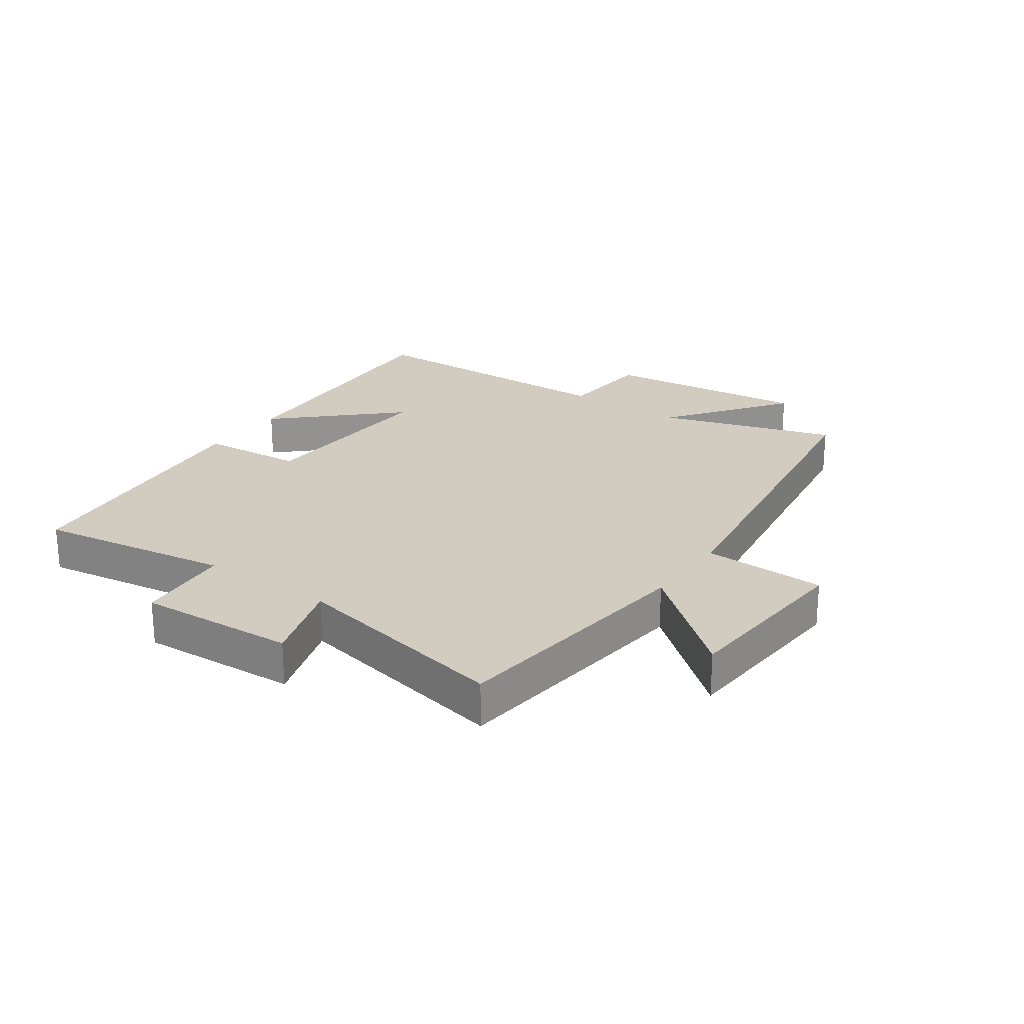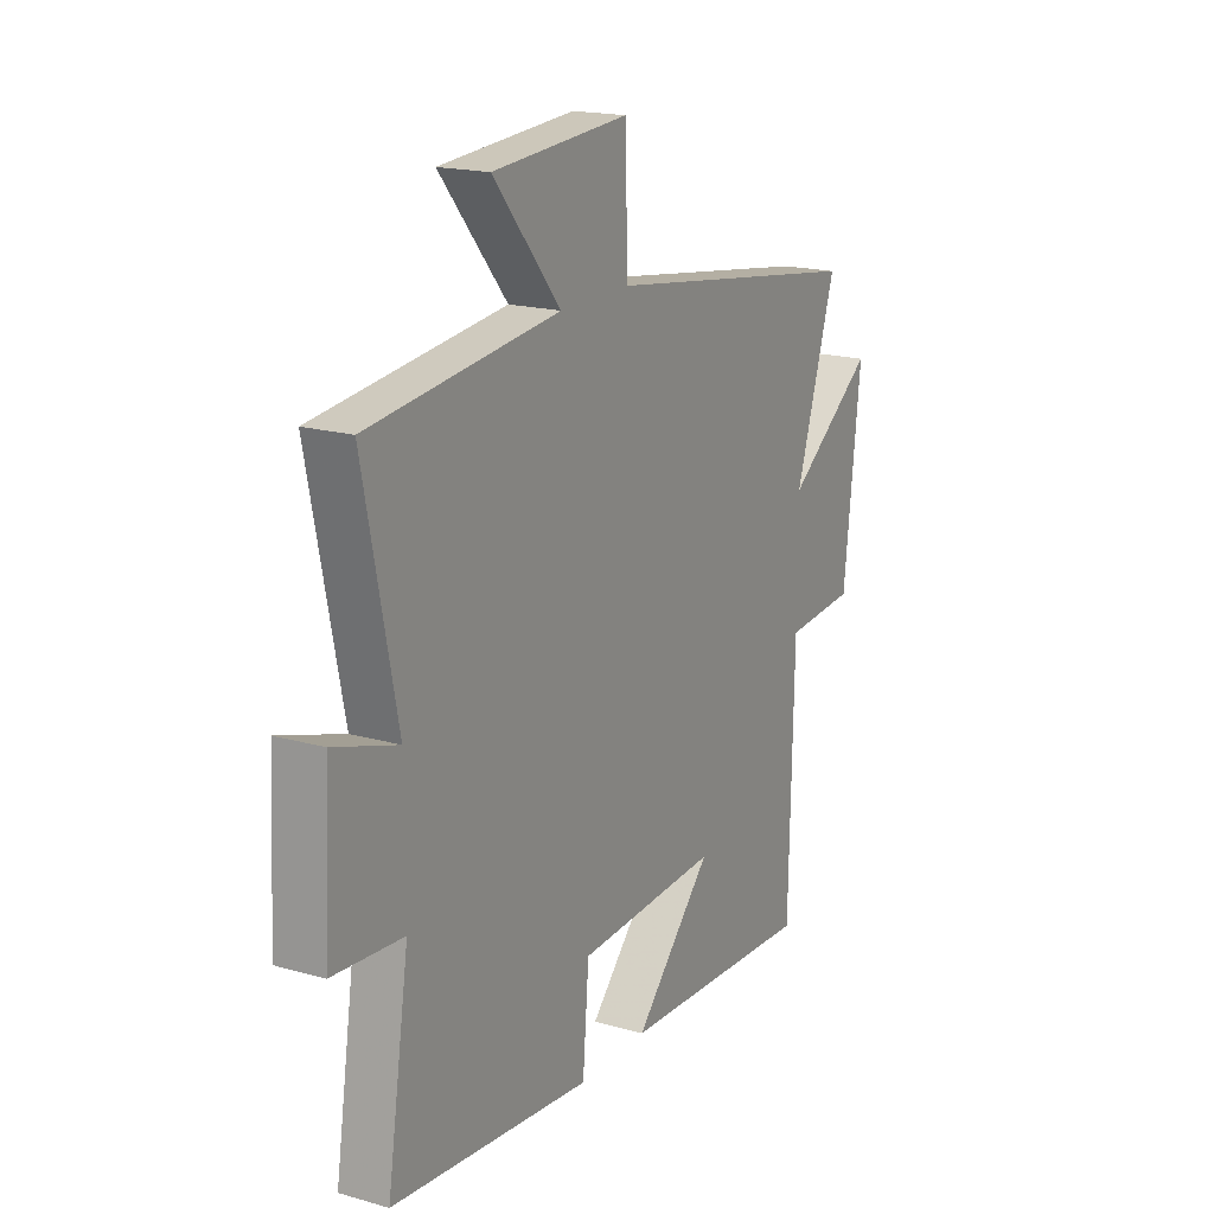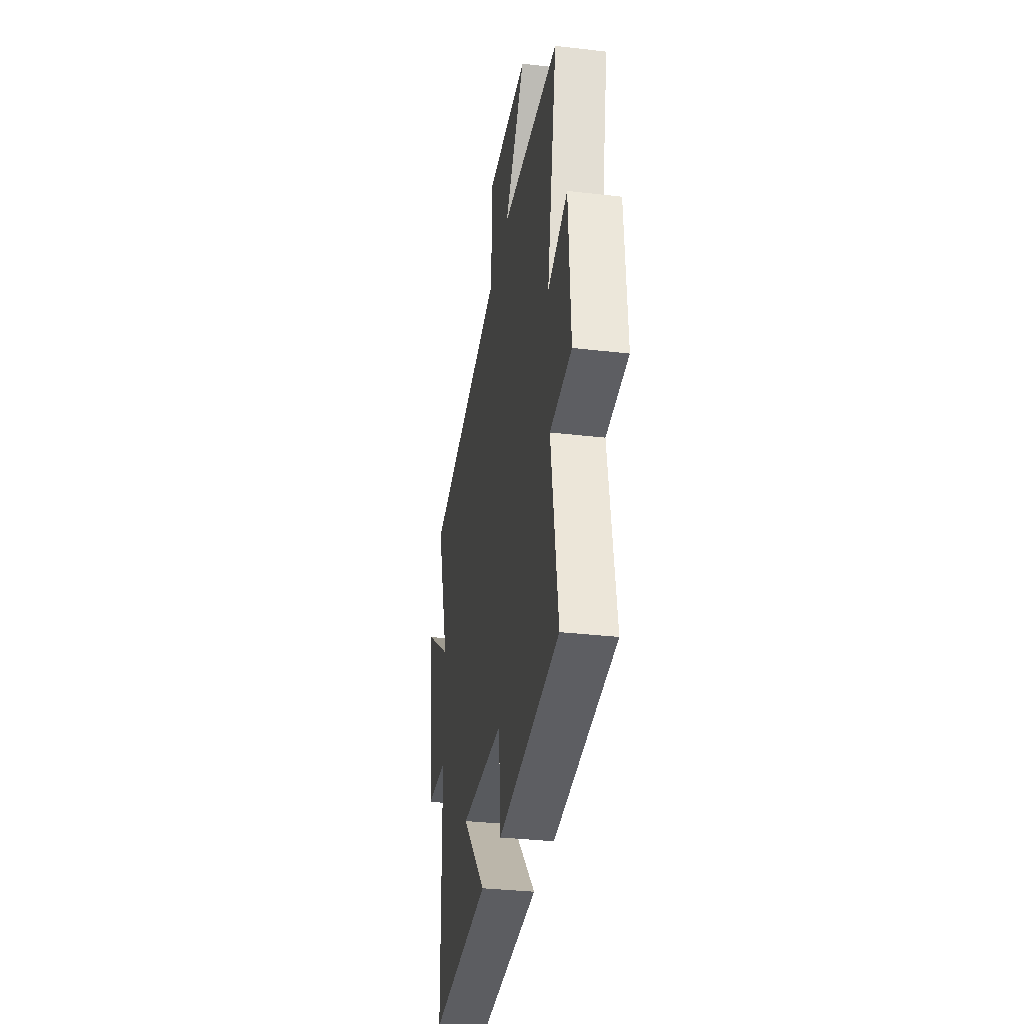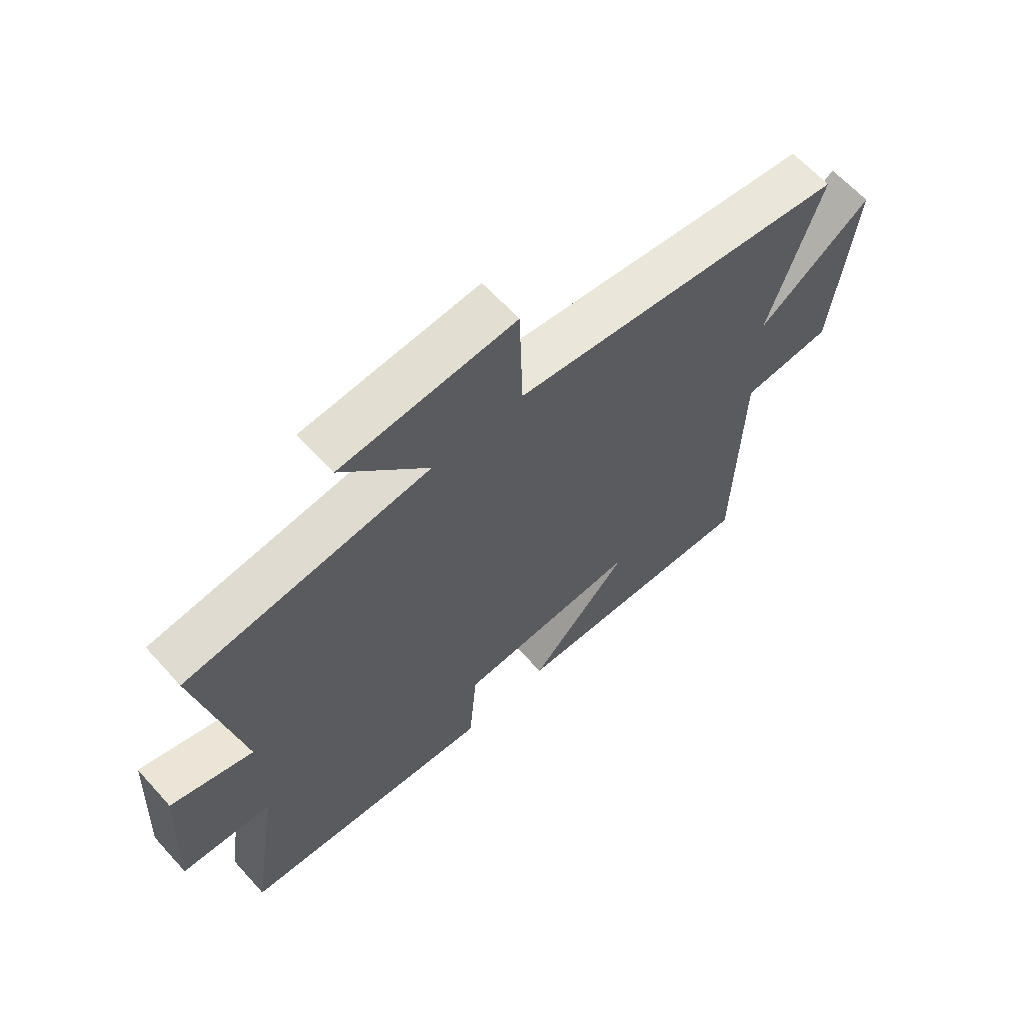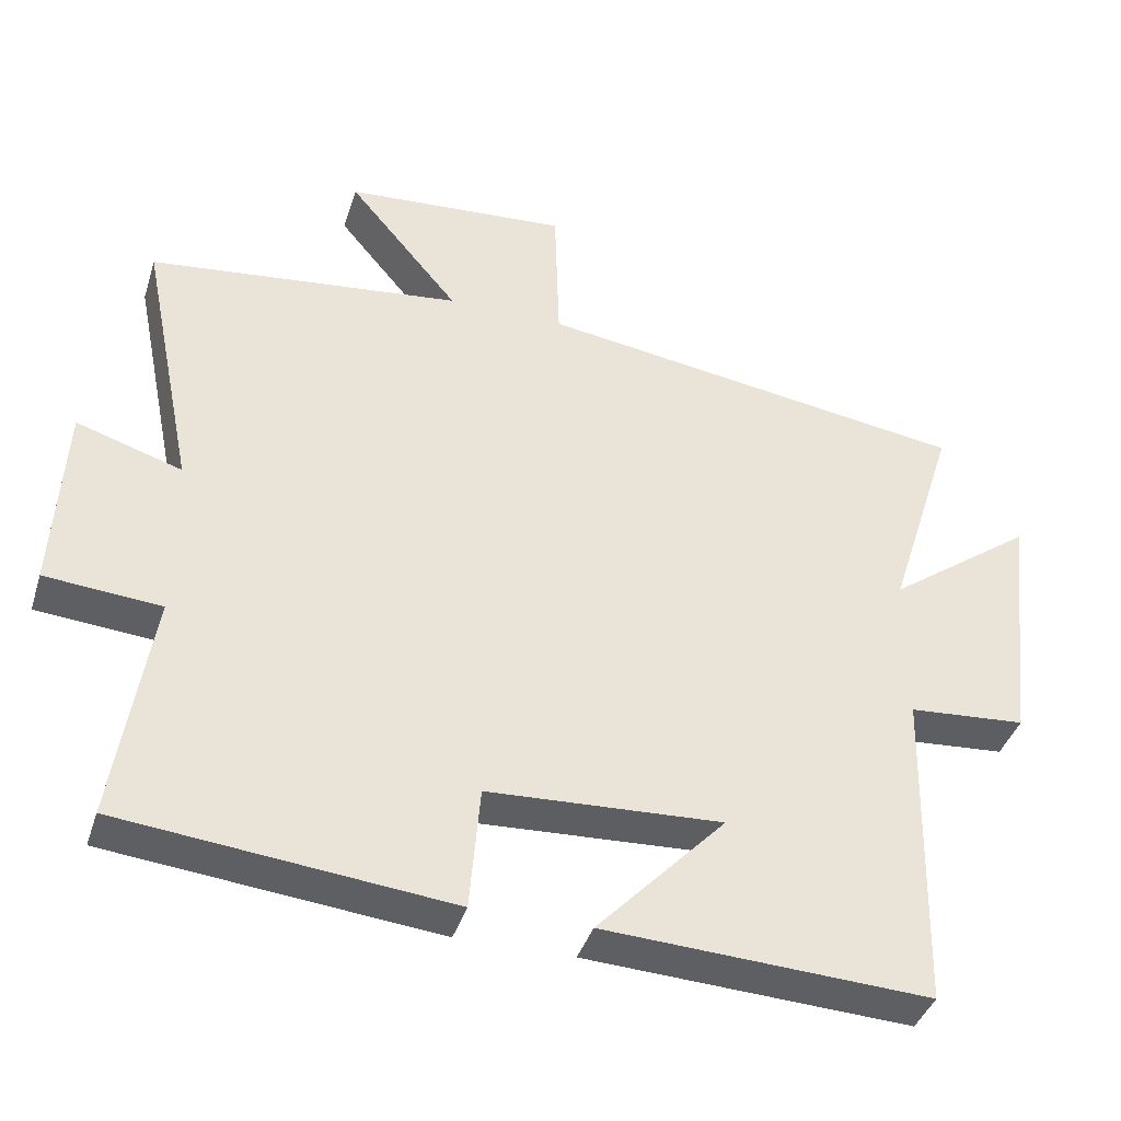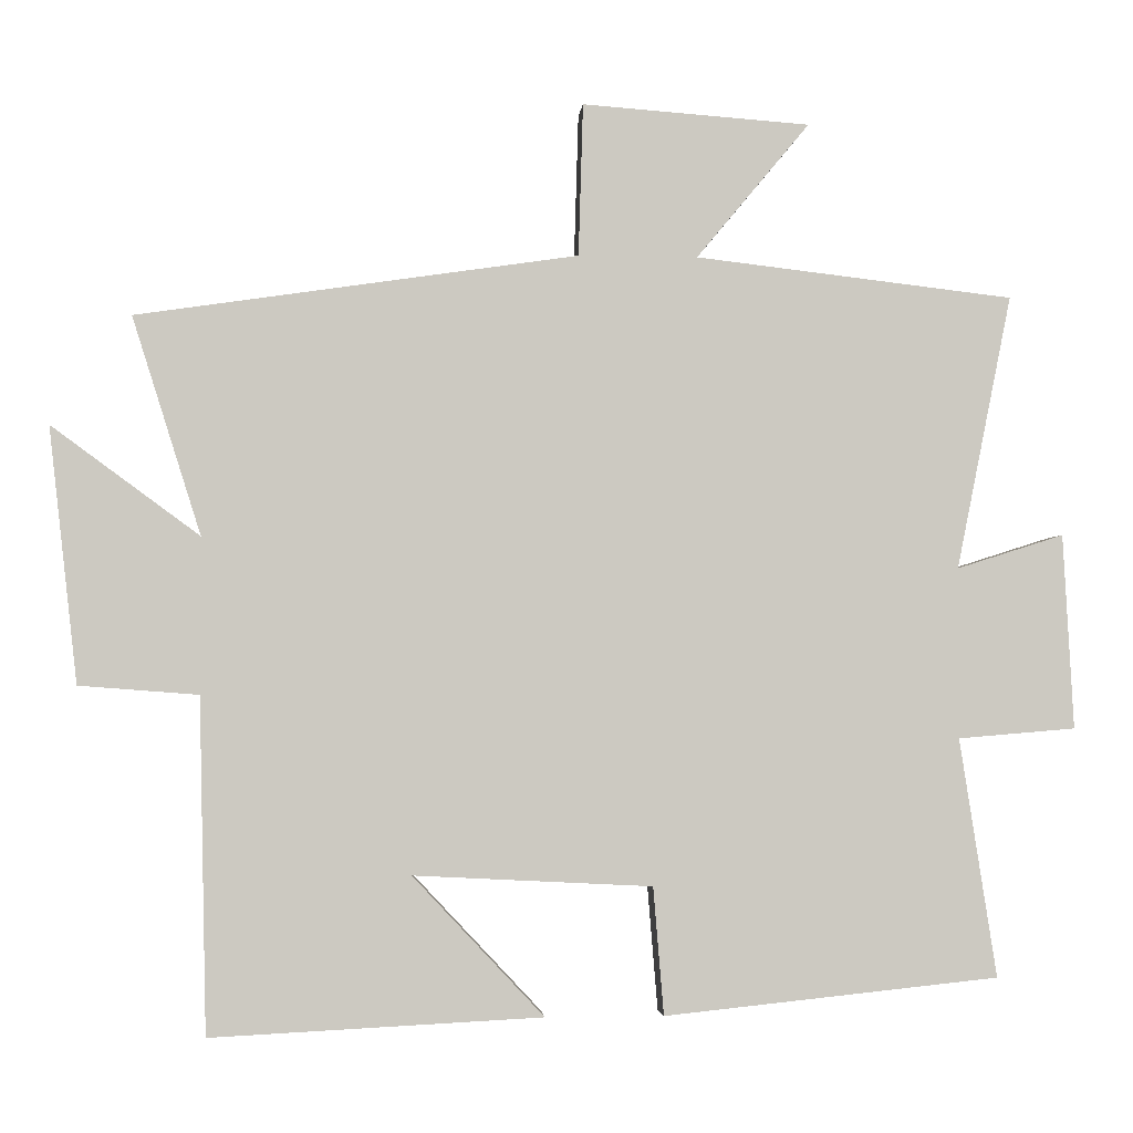
<metadata>
{"format":"obj","ext":"obj","renderer":"f3d","projection":"perspective","resolution":1024,"background":"white","views":[{"elev":23.9,"azim":-54.9,"up":"+Y"},{"elev":18.2,"azim":-61.0,"up":"+Z"},{"elev":-33.7,"azim":-99.0,"up":"+Z"},{"elev":63.5,"azim":-42.1,"up":"+Z"},{"elev":-39.8,"azim":-16.9,"up":"+Z"},{"elev":-2.6,"azim":175.2,"up":"+Z"}]}
</metadata>
<code>
v 0.49 0.07 -0.522
v 0.051 0.07 -0.5
v 0.225 0.07 -0.315
v -0.091 0.07 -0.331
v -0.105 0.07 -0.5
v -0.549 0.07 -0.454
v -0.5 0.07 -0.138
v -0.656 0.07 -0.125
v -0.642 0.07 0.133
v -0.5 0.07 0.088
v -0.573 0.07 0.451
v -0.151 0.07 0.5
v -0.301 0.07 0.68
v 0.001 0.07 0.702
v 0.007 0.07 0.5
v 0.591 0.07 0.414
v 0.5 0.07 0.126
v 0.696 0.07 0.27
v 0.658 0.07 -0.068
v 0.5 0.07 -0.08
v 0.49 0 -0.522
v 0.051 0 -0.5
v 0.225 0 -0.315
v -0.091 0 -0.331
v -0.105 0 -0.5
v -0.549 0 -0.454
v -0.5 0 -0.138
v -0.656 0 -0.125
v -0.642 0 0.133
v -0.5 0 0.088
v -0.573 0 0.451
v -0.151 0 0.5
v -0.301 0 0.68
v 0.001 0 0.702
v 0.007 0 0.5
v 0.591 0 0.414
v 0.5 0 0.126
v 0.696 0 0.27
v 0.658 0 -0.068
v 0.5 0 -0.08
f 17 18 19 20
f 17 20 1
f 15 16 17
f 15 17 1
f 12 13 14 15
f 10 11 12 15
f 7 8 9 10
f 7 10 15
f 4 5 6 7
f 3 4 7 15
f 1 2 3
f 1 3 15
f 40 39 38 37
f 21 40 37
f 37 36 35
f 21 37 35
f 35 34 33 32
f 35 32 31 30
f 30 29 28 27
f 35 30 27
f 27 26 25 24
f 35 27 24 23
f 23 22 21
f 35 23 21
f 1 21 22 2
f 2 22 23 3
f 3 23 24 4
f 4 24 25 5
f 5 25 26 6
f 6 26 27 7
f 7 27 28 8
f 8 28 29 9
f 9 29 30 10
f 10 30 31 11
f 11 31 32 12
f 12 32 33 13
f 13 33 34 14
f 14 34 35 15
f 15 35 36 16
f 16 36 37 17
f 17 37 38 18
f 18 38 39 19
f 19 39 40 20
f 20 40 21 1

</code>
